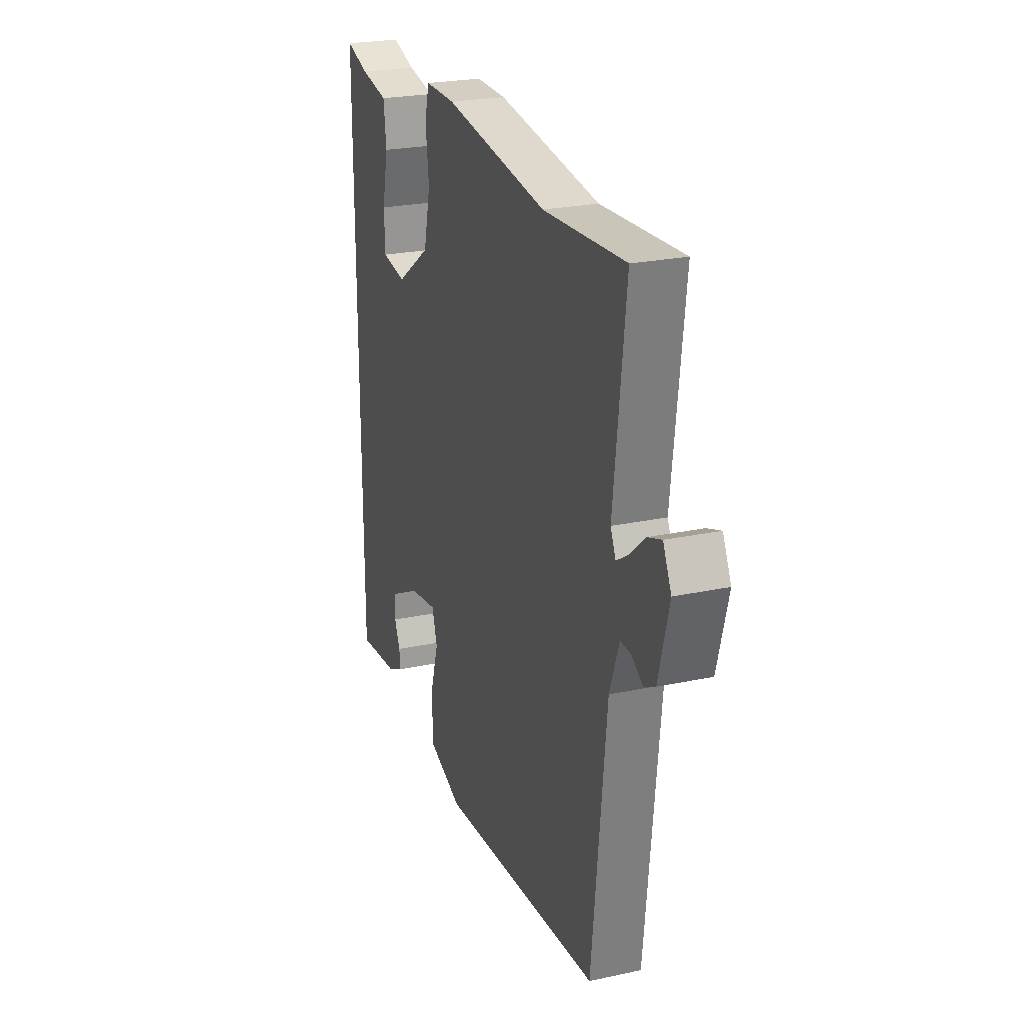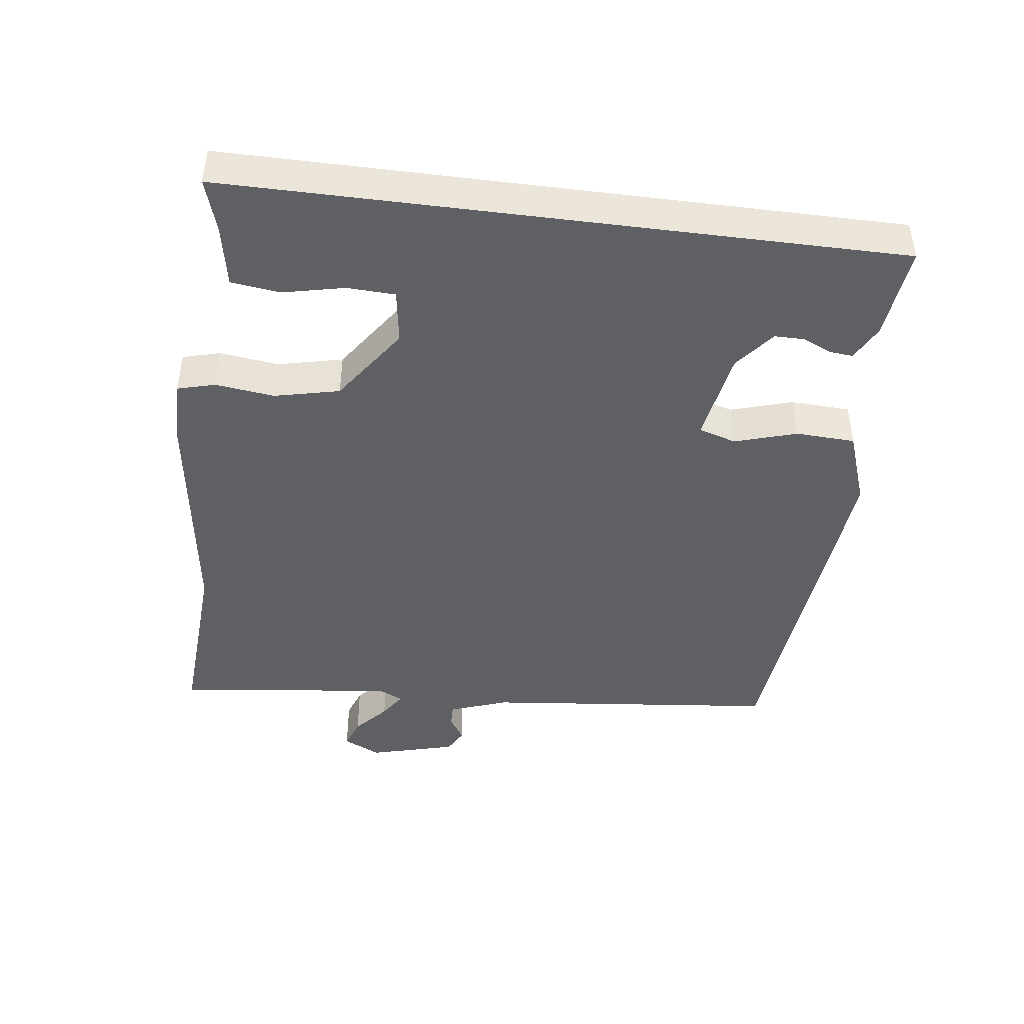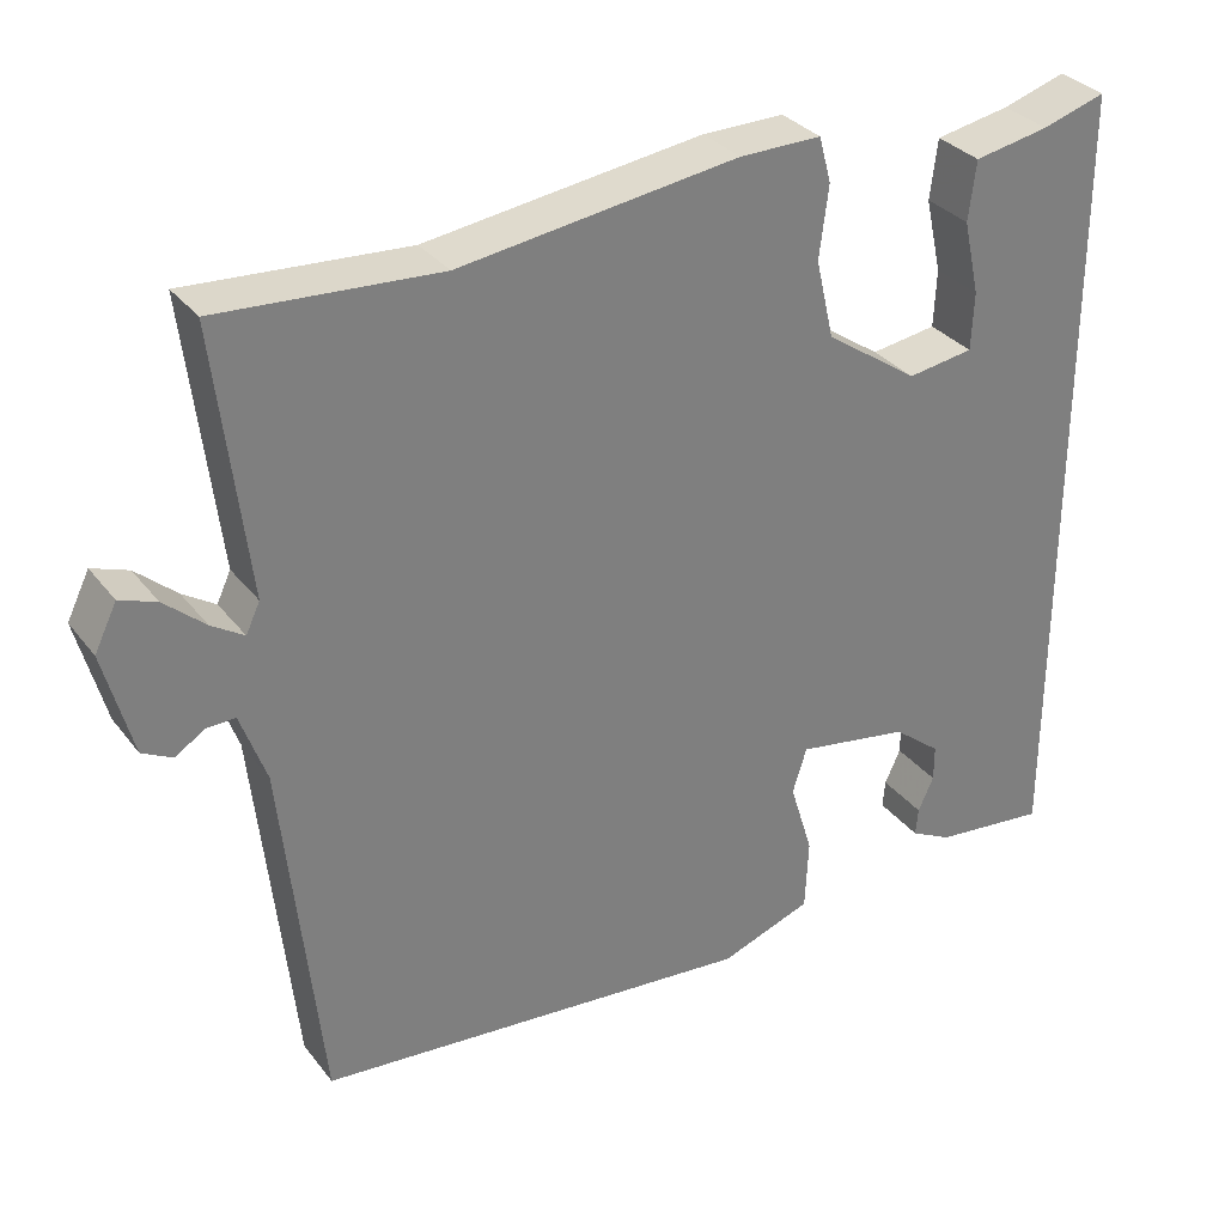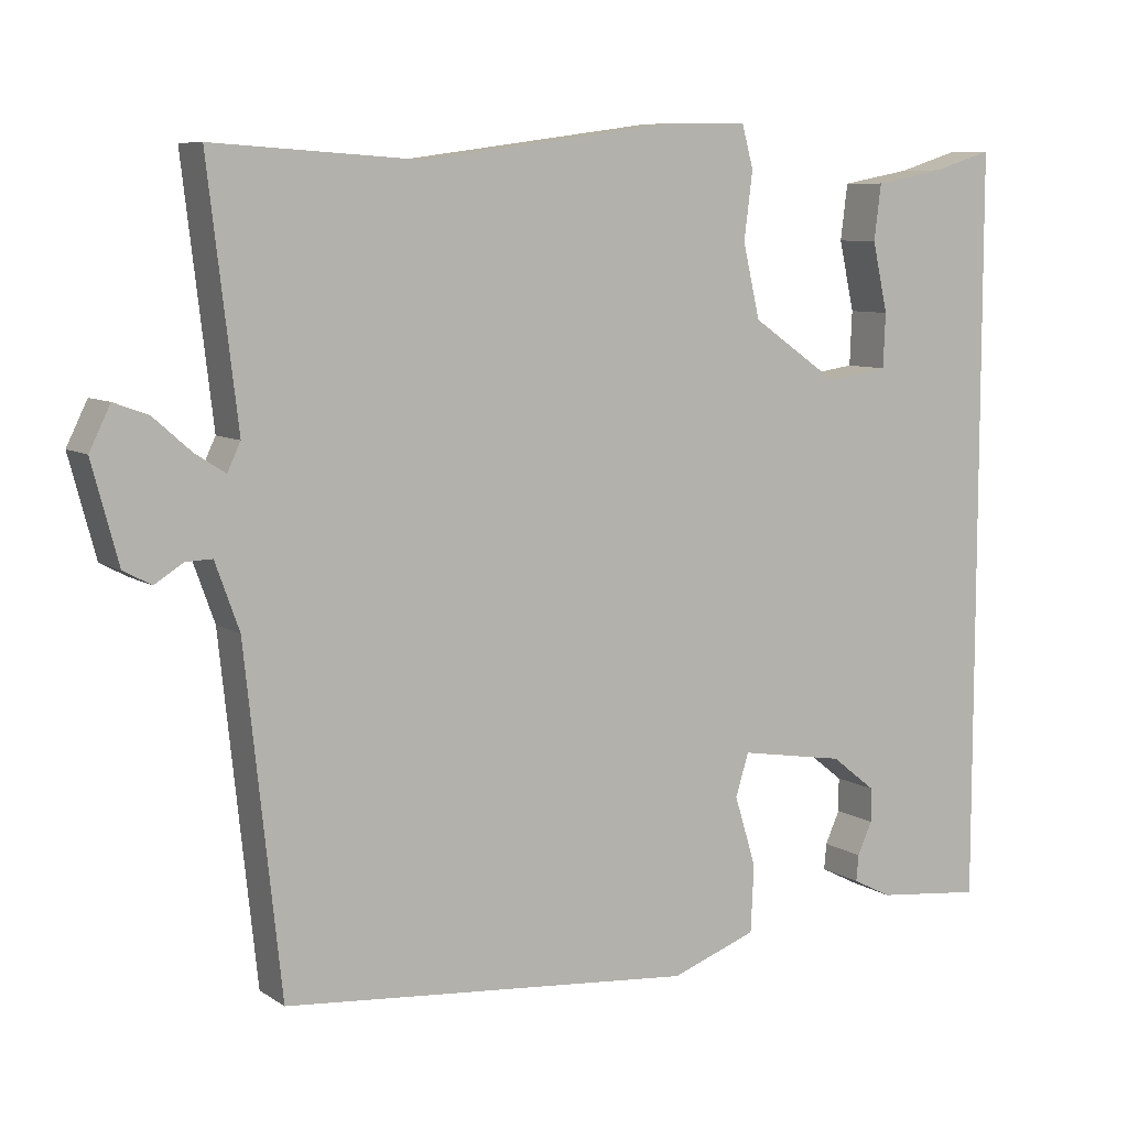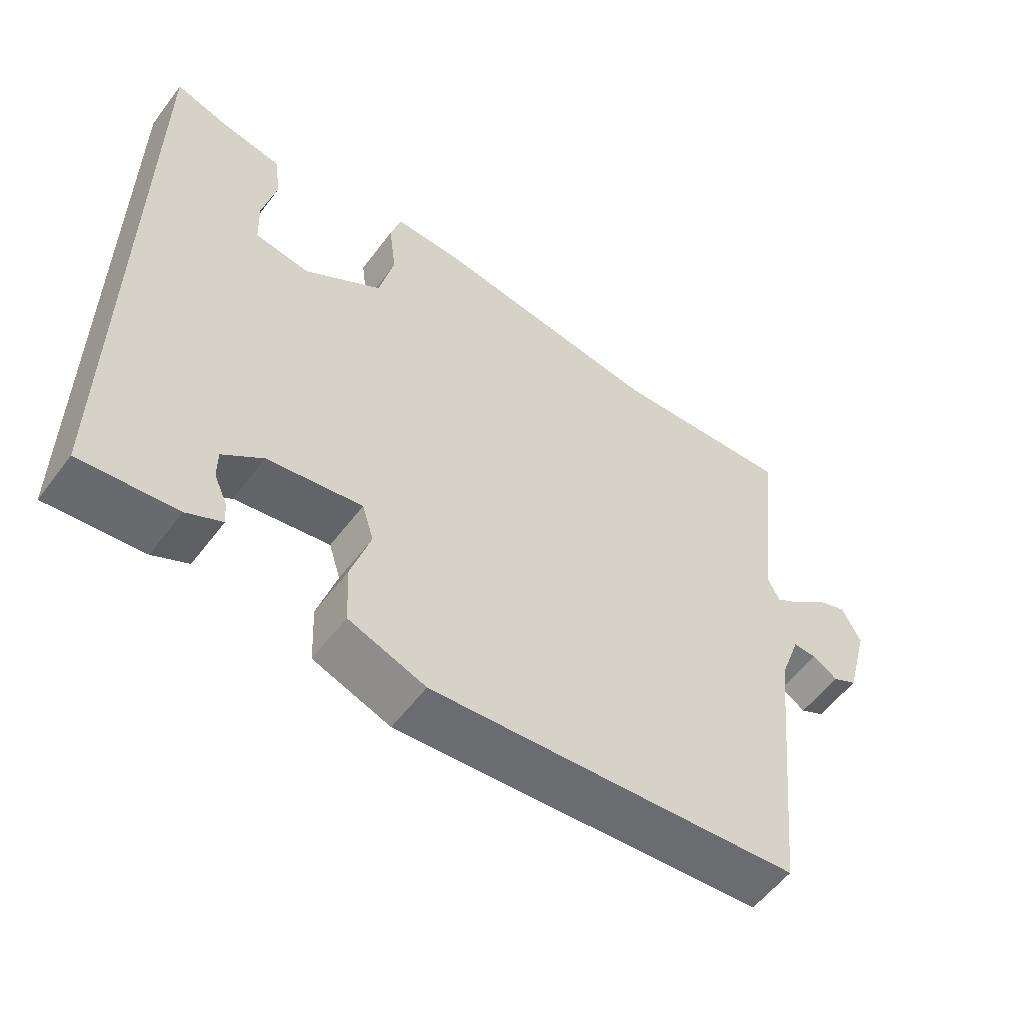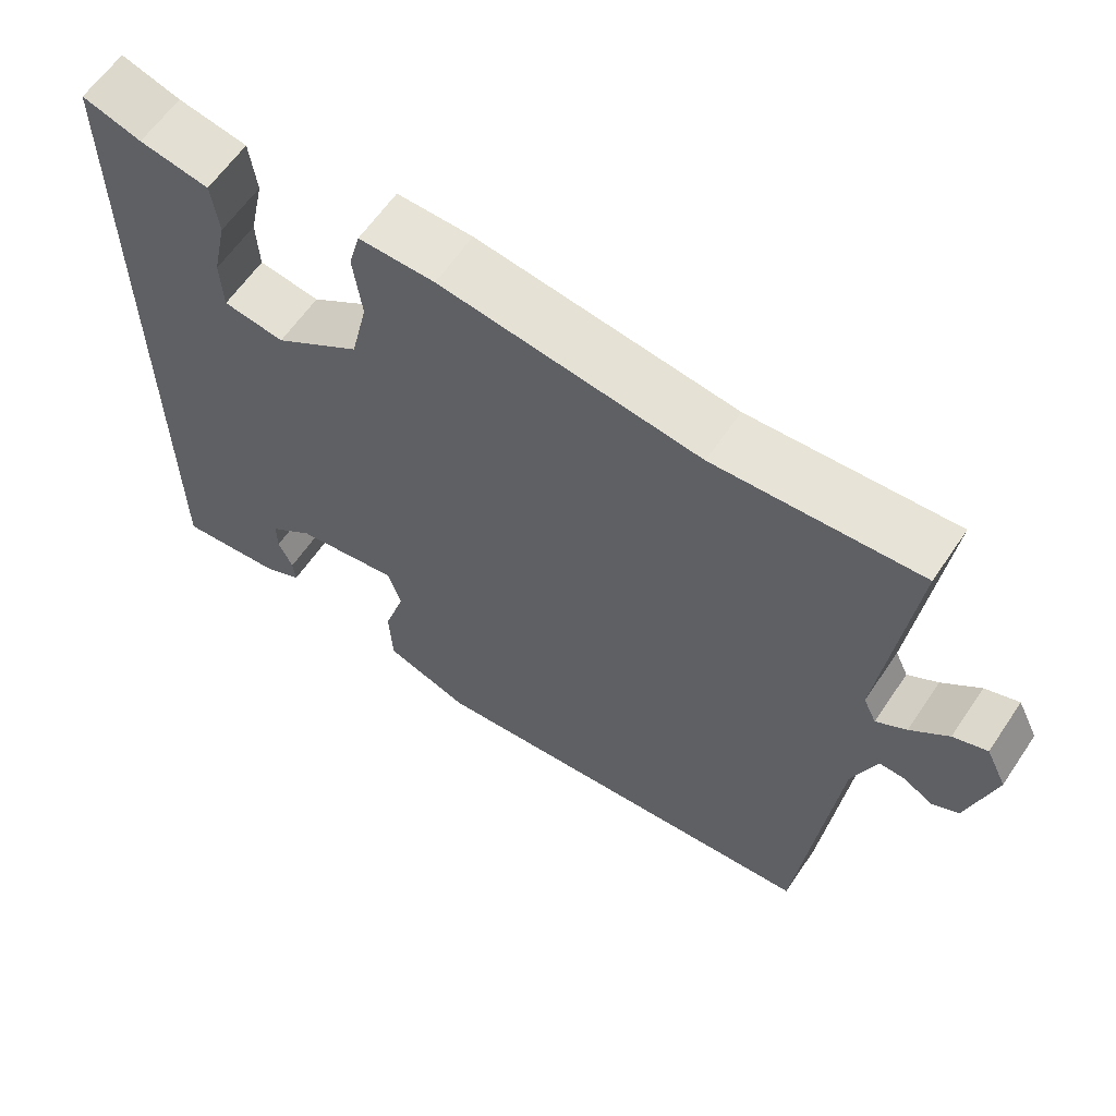
<metadata>
{"format":"obj","ext":"obj","renderer":"f3d","projection":"perspective","resolution":1024,"background":"white","views":[{"elev":24.3,"azim":-109.5,"up":"+Z"},{"elev":-44.1,"azim":82.6,"up":"+Y"},{"elev":31.9,"azim":-31.2,"up":"+Z"},{"elev":8.0,"azim":-30.7,"up":"+Z"},{"elev":-56.5,"azim":143.4,"up":"+Z"},{"elev":61.7,"azim":-146.0,"up":"+Z"}]}
</metadata>
<code>
v -0.581 0.07 0.505
v -0.315 0.07 0.488
v 0.022 0.07 0.534
v 0.121 0.07 0.535
v 0.136 0.07 0.48
v 0.125 0.07 0.393
v 0.147 0.07 0.298
v 0.26 0.07 0.22
v 0.34 0.07 0.232
v 0.343 0.07 0.302
v 0.323 0.07 0.392
v 0.332 0.07 0.464
v 0.423 0.07 0.481
v 0.5 0.07 0.505
v 0.5 0.07 -0.473
v 0.362 0.07 -0.458
v 0.311 0.07 -0.432
v 0.314 0.07 -0.398
v 0.333 0.07 -0.356
v 0.333 0.07 -0.312
v 0.275 0.07 -0.266
v 0.138 0.07 -0.243
v 0.121 0.07 -0.298
v 0.149 0.07 -0.389
v 0.145 0.07 -0.476
v 0.034 0.07 -0.516
v -0.501 0.07 -0.468
v -0.547 0.07 -0.033
v -0.578 0.07 0.053
v -0.612 0.07 0.052
v -0.649 0.07 0.029
v -0.685 0.07 0.048
v -0.719 0.07 0.175
v -0.692 0.07 0.23
v -0.648 0.07 0.214
v -0.599 0.07 0.171
v -0.56 0.07 0.146
v -0.543 0.07 0.182
v -0.581 0 0.505
v -0.315 0 0.488
v 0.022 0 0.534
v 0.121 0 0.535
v 0.136 0 0.48
v 0.125 0 0.393
v 0.147 0 0.298
v 0.26 0 0.22
v 0.34 0 0.232
v 0.343 0 0.302
v 0.323 0 0.392
v 0.332 0 0.464
v 0.423 0 0.481
v 0.5 0 0.505
v 0.5 0 -0.473
v 0.362 0 -0.458
v 0.311 0 -0.432
v 0.314 0 -0.398
v 0.333 0 -0.356
v 0.333 0 -0.312
v 0.275 0 -0.266
v 0.138 0 -0.243
v 0.121 0 -0.298
v 0.149 0 -0.389
v 0.145 0 -0.476
v 0.034 0 -0.516
v -0.501 0 -0.468
v -0.547 0 -0.033
v -0.578 0 0.053
v -0.612 0 0.052
v -0.649 0 0.029
v -0.685 0 0.048
v -0.719 0 0.175
v -0.692 0 0.23
v -0.648 0 0.214
v -0.599 0 0.171
v -0.56 0 0.146
v -0.543 0 0.182
f 34 35 36
f 33 34 36
f 32 33 36
f 31 32 36
f 30 31 36
f 29 30 36 37
f 28 29 37 38
f 27 28 38
f 26 27 38
f 25 26 38
f 24 25 38
f 23 24 38
f 17 18 19
f 16 17 19
f 15 16 19
f 15 19 20
f 14 15 20
f 13 14 20
f 10 11 12 13
f 9 10 13 20
f 8 9 20 21
f 4 5 6
f 3 4 6
f 2 3 6
f 2 6 7
f 1 2 7
f 38 1 7
f 23 38 7
f 22 23 7
f 7 8 21 22
f 74 73 72
f 74 72 71
f 74 71 70
f 74 70 69
f 74 69 68
f 75 74 68 67
f 76 75 67 66
f 76 66 65
f 76 65 64
f 76 64 63
f 76 63 62
f 76 62 61
f 57 56 55
f 57 55 54
f 57 54 53
f 58 57 53
f 58 53 52
f 58 52 51
f 51 50 49 48
f 58 51 48 47
f 59 58 47 46
f 44 43 42
f 44 42 41
f 44 41 40
f 45 44 40
f 45 40 39
f 45 39 76
f 45 76 61
f 45 61 60
f 60 59 46 45
f 1 39 40 2
f 2 40 41 3
f 3 41 42 4
f 4 42 43 5
f 5 43 44 6
f 6 44 45 7
f 7 45 46 8
f 8 46 47 9
f 9 47 48 10
f 10 48 49 11
f 11 49 50 12
f 12 50 51 13
f 13 51 52 14
f 14 52 53 15
f 15 53 54 16
f 16 54 55 17
f 17 55 56 18
f 18 56 57 19
f 19 57 58 20
f 20 58 59 21
f 21 59 60 22
f 22 60 61 23
f 23 61 62 24
f 24 62 63 25
f 25 63 64 26
f 26 64 65 27
f 27 65 66 28
f 28 66 67 29
f 29 67 68 30
f 30 68 69 31
f 31 69 70 32
f 32 70 71 33
f 33 71 72 34
f 34 72 73 35
f 35 73 74 36
f 36 74 75 37
f 37 75 76 38
f 38 76 39 1

</code>
